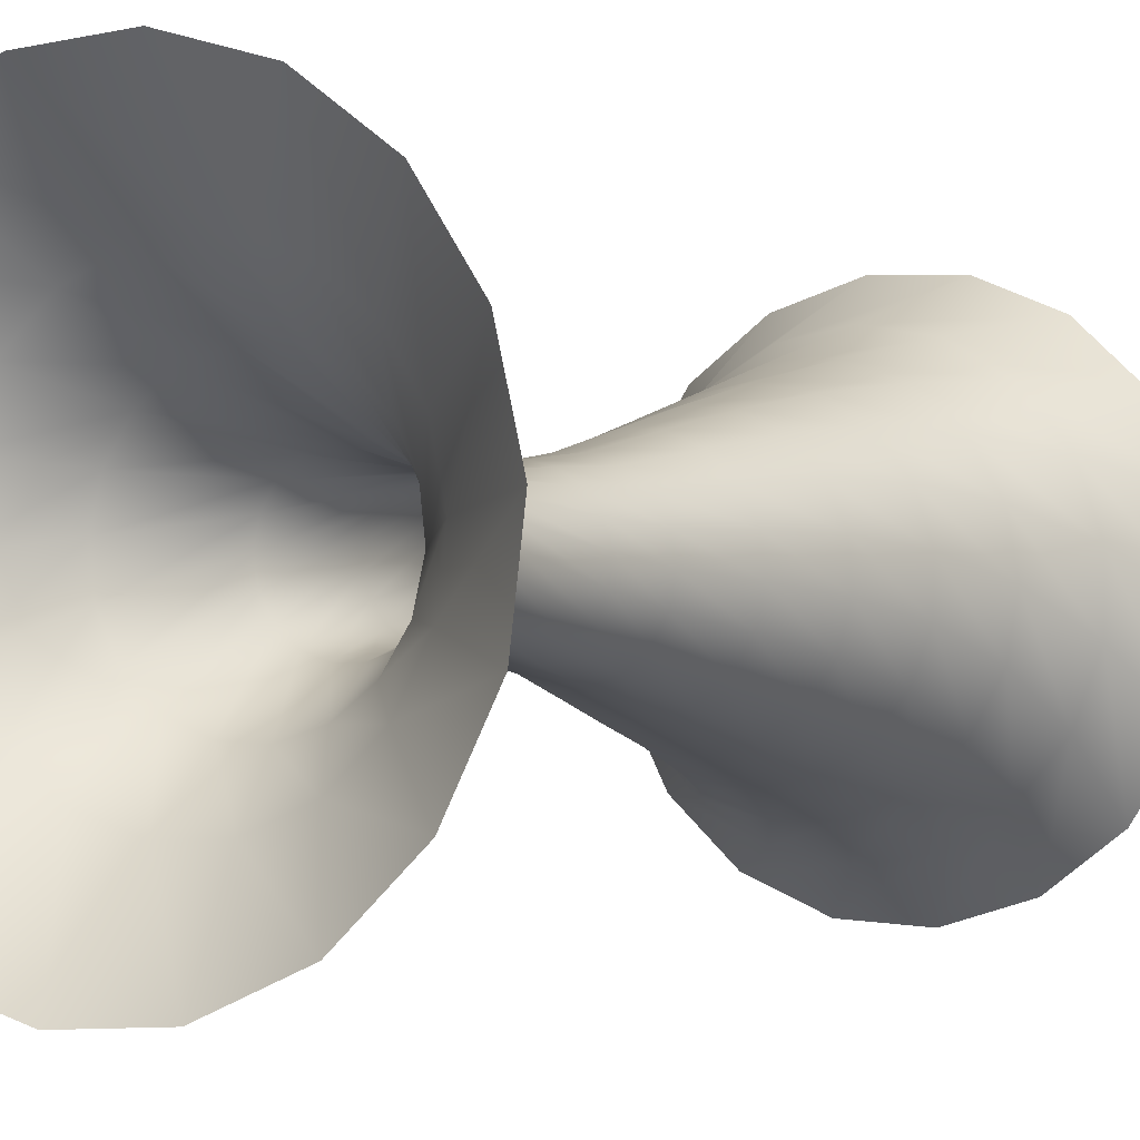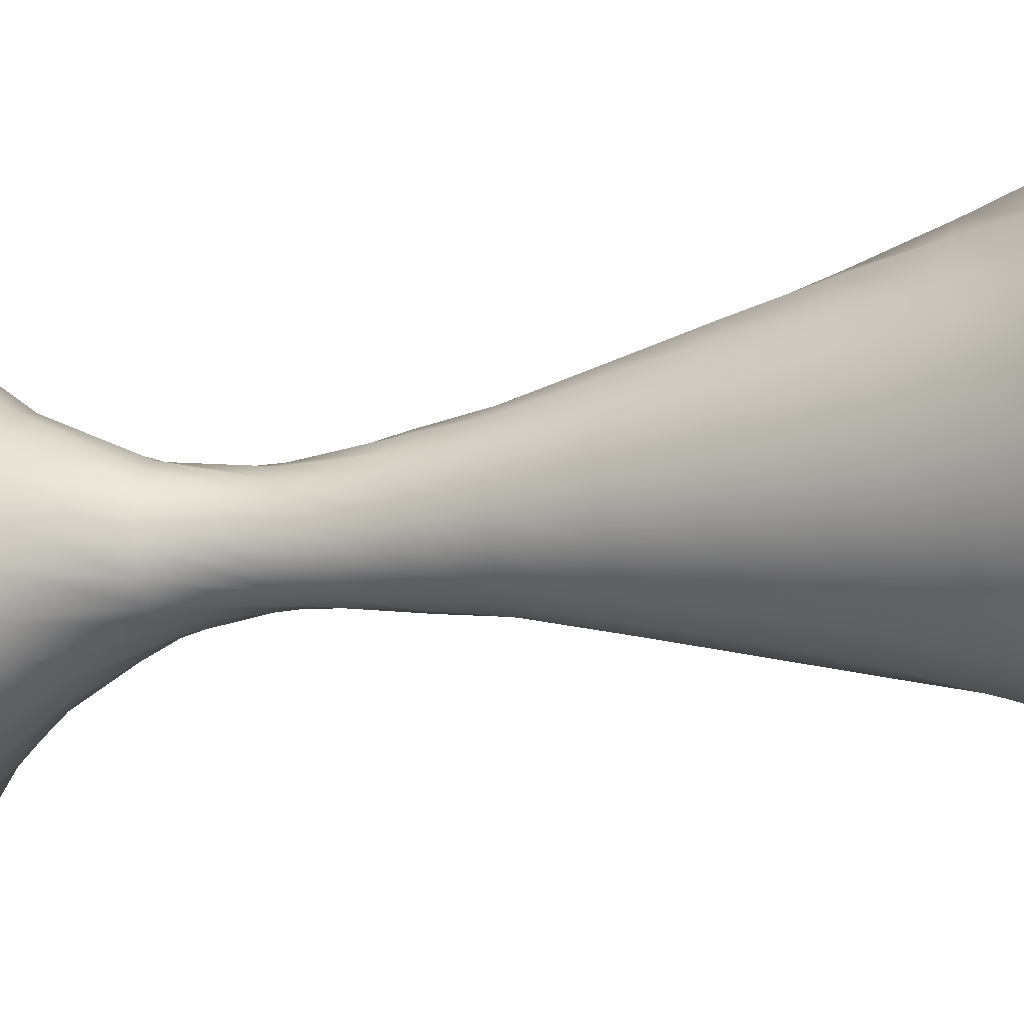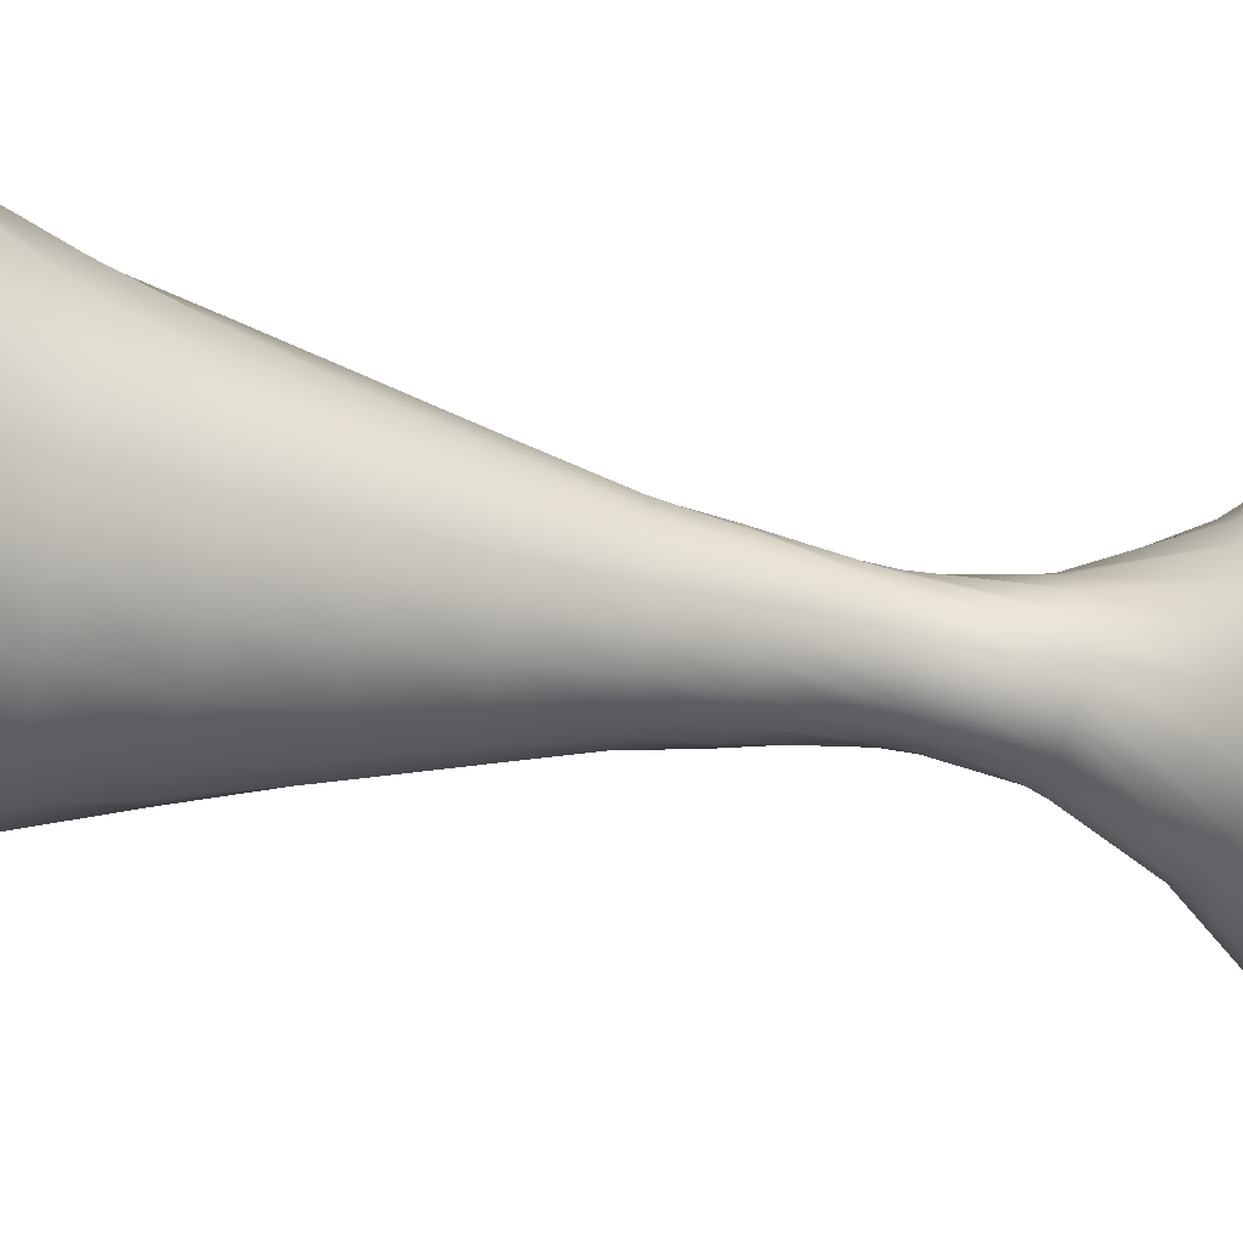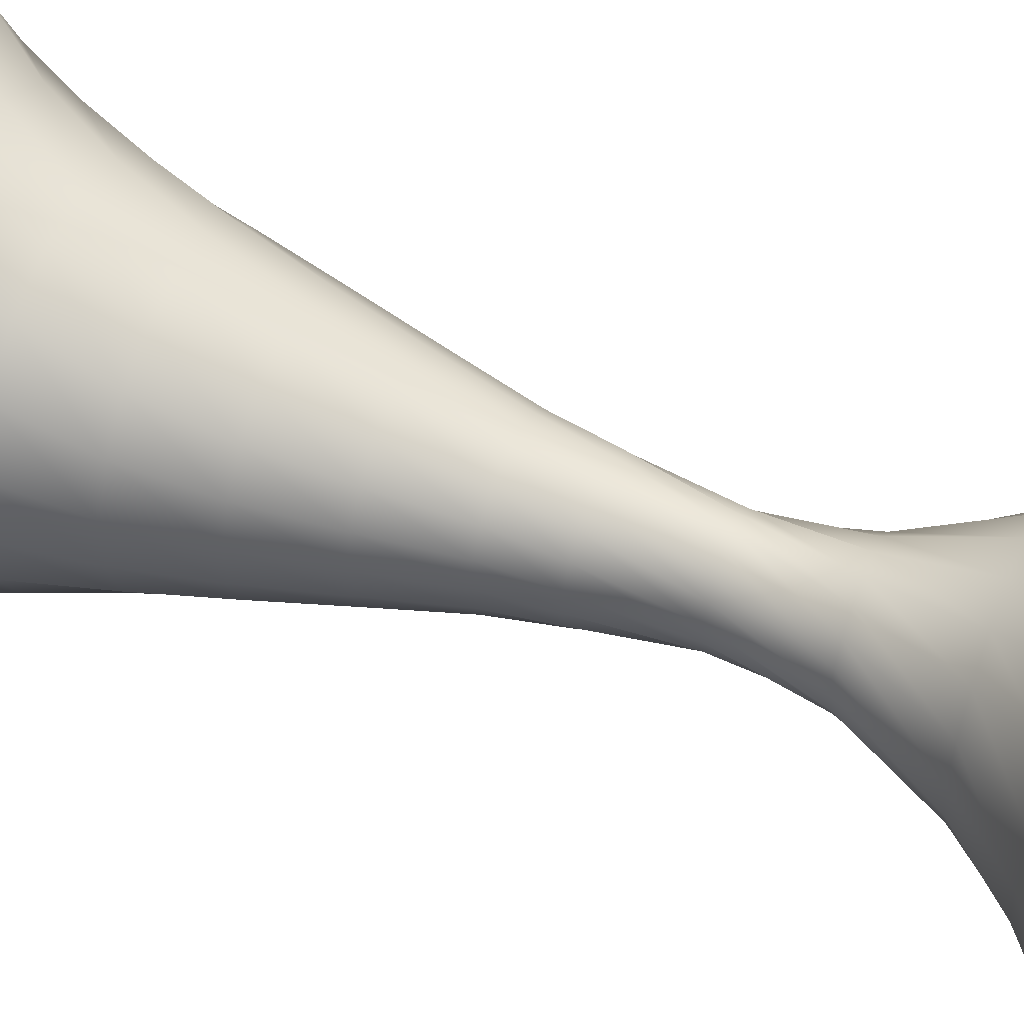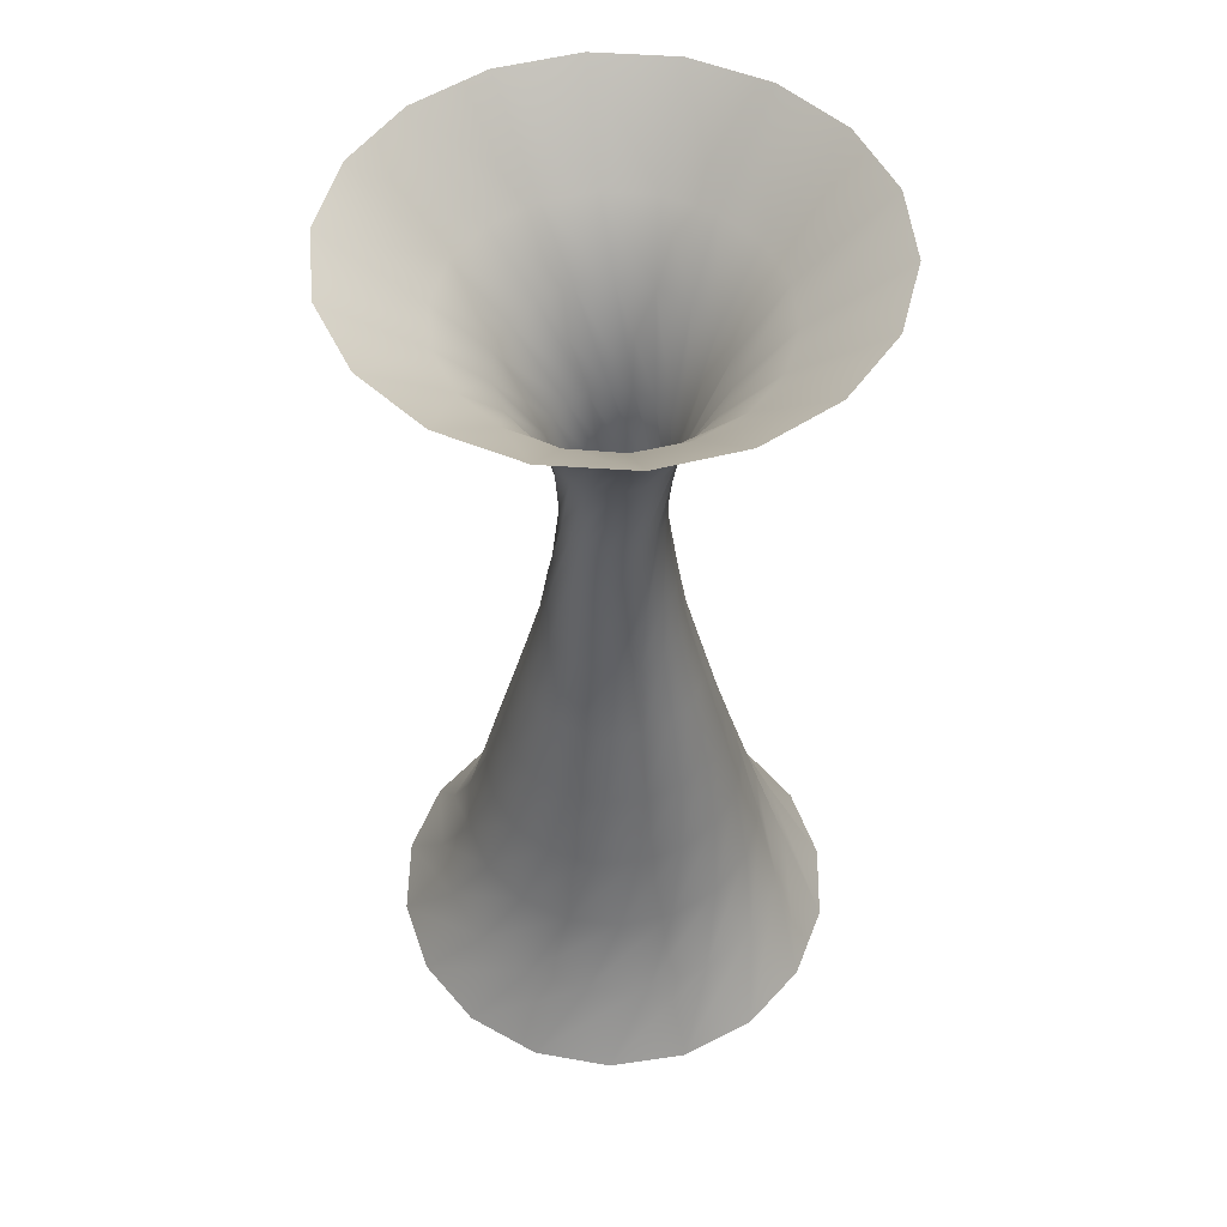
<metadata>
{"format":"obj","ext":"obj","renderer":"f3d","projection":"perspective","resolution":1024,"background":"white","views":[{"elev":-2.8,"azim":29.5,"up":"+Y"},{"elev":-23.3,"azim":105.4,"up":"+Y"},{"elev":-36.7,"azim":-103.1,"up":"+Y"},{"elev":50.5,"azim":-67.6,"up":"+Y"},{"elev":51.3,"azim":67.4,"up":"+Z"}]}
</metadata>
<code>
g cookie0516_skill02_mesh
v -1.649 -2.486 -0.004013
v -0.03688 -2.393 1.01
v -0.6992 -2.9 -0.003294
v -0.853 -2.236 1.009
v -2.4 -1.772 -0.004248
v 0.3549 -1.971 2.025
v -1.566 -1.809 1.009
v -2.861 -0.8446 -0.00397
v -0.3407 -1.974 2.023
v 0.5376 -1.618 3.04
v -2.091 -1.164 1.009
v -2.978 0.185 -0.003213
v -0.9951 -1.738 2.023
v -0.04839 -1.705 3.038
v 0.5727 -1.318 4.056
v -2.363 -0.3792 1.01
v -2.735 1.192 -0.002069
v -1.53 -1.293 2.023
v -0.6285 -1.585 3.038
v 0.08736 -1.434 4.054
v 0.5216 -1.053 5.072
v -2.35 0.4518 1.012
v -2.162 2.056 -0.0006747
v -1.88 -0.6918 2.025
v -1.133 -1.275 3.038
v -0.4085 -1.378 4.054
v 0.1301 -1.168 5.071
v 0.4458 -0.8056 6.089
v -2.054 1.228 1.015
v -1.329 2.671 0.0008007
v -2.003 -0.007226 2.027
v -1.501 -0.8105 3.04
v -0.8551 -1.155 4.054
v -0.2771 -1.142 5.07
v 0.1434 -0.9095 6.088
v 0.4698 -0.6466 6.869
v -1.51 1.857 1.017
v -0.3349 2.964 0.00218
v -1.884 0.6782 2.031
v -1.687 -0.2484 3.043
v -1.199 -0.7928 4.056
v -0.6508 -0.978 5.071
v -0.1763 -0.9037 6.087
v 0.2203 -0.7683 6.868
v 0.5382 -0.345 8.044
v 0.3878 -0.5083 8.043
v 0.7911 -0.00591 9.219
v -0.05574 -0.7973 6.867
v -0.4748 -0.7889 6.088
v -0.9461 -0.6965 5.072
v -1.397 -0.3351 4.059
v 0.7414 -0.2761 9.218
v 1.299 0.3902 10.39
v 0.1906 -0.6103 8.042
v -0.3251 -0.7302 6.868
v -0.716 -0.579 6.089
v 1.354 -0.07777 10.39
v 1.848 0.7471 11.17
v 0.6022 -0.513 9.218
v -0.02966 -0.6386 8.043
v 1.992 0.07001 11.17
v 2.915 1.239 12.19
v 3.163 0.1678 12.19
v 1.246 -0.5363 10.39
v 1.896 -0.6155 11.17
v 3.03 -0.9241 12.19
v 0.3904 -0.6881 9.218
v -0.5552 -0.575 6.869
v 0.9875 -0.9302 10.39
v 1.571 -1.227 11.17
v 2.531 -1.904 12.19
v -0.2463 -0.59 8.044
v 0.1315 -0.7801 9.219
v 0.6098 -1.212 10.39
v 1.057 -1.69 11.17
v 1.727 -2.655 12.19
v 0.4148 -1.95 11.18
v 0.7145 -3.086 12.19
v 0.1586 -1.347 10.39
v -0.1432 -0.778 9.22
v -0.4332 -0.4702 8.046
v -0.7184 -0.3504 6.872
v -0.277 -1.974 11.18
v -0.384 -3.144 12.19
v -0.3118 -1.32 10.4
v -0.4007 -0.6821 9.222
v -0.5679 -0.2936 8.048
v -0.9354 -1.76 11.18
v -1.436 -2.823 12.19
v -0.7446 -1.134 10.4
v -0.6098 -0.504 9.224
v -1.481 -1.334 11.18
v -2.315 -2.162 12.19
v -1.088 -0.811 10.4
v -1.848 -0.7471 11.18
v -2.915 -1.239 12.19
v -0.7949 -0.08357 6.875
v -0.6341 -0.0817 8.051
v -0.7454 -0.265 9.225
v -1.299 -0.3902 10.4
v -1.992 -0.07 11.18
v -3.163 -0.1678 12.19
v -0.7756 0.1933 6.878
v -0.6238 0.1401 8.053
v -0.7911 0.005913 9.227
v -1.354 0.07777 10.4
v -1.896 0.6155 11.18
v -3.03 0.9241 12.19
v -0.6627 0.4469 6.881
v -0.5382 0.345 8.055
v -0.7414 0.2761 9.227
v -1.246 0.5363 10.4
v -1.571 1.227 11.18
v -2.531 1.904 12.19
v -0.4698 0.6466 6.883
v -0.3878 0.5083 8.056
v -0.6022 0.513 9.228
v -0.9875 0.9302 10.4
v -1.057 1.69 11.18
v -1.727 2.655 12.19
v -0.2203 0.7683 6.884
v -0.1906 0.6103 8.056
v -0.3904 0.6881 9.227
v -0.6098 1.212 10.4
v -0.4148 1.95 11.18
v -0.7145 3.086 12.19
v 0.05574 0.7973 6.885
v 0.02966 0.6386 8.056
v -0.1315 0.7801 9.226
v -0.1586 1.347 10.4
v 0.277 1.974 11.18
v 0.384 3.144 12.19
v 0.3251 0.7302 6.884
v 0.2463 0.59 8.055
v 0.1432 0.778 9.225
v 0.3118 1.32 10.4
v 0.9354 1.76 11.18
v 1.436 2.823 12.19
v 0.5552 0.575 6.883
v 0.4332 0.4702 8.053
v 0.4007 0.6821 9.223
v 0.7446 1.134 10.4
v 1.481 1.334 11.18
v 2.315 2.162 12.19
v 1.848 0.7471 11.17
v 2.915 1.239 12.19
v 1.299 0.3902 10.39
v 1.088 0.811 10.39
v 0.7911 -0.00591 9.219
v 0.7454 0.265 9.22
v 0.5382 -0.345 8.044
v 0.6098 0.504 9.222
v 0.6238 -0.1401 8.046
v 0.4698 -0.6466 6.869
v 0.6341 0.0817 8.048
v 0.6627 -0.4469 6.872
v 0.4458 -0.8056 6.089
v 0.5679 0.2936 8.05
v 0.6945 -0.6045 6.091
v 0.5216 -1.053 5.072
v 0.7756 -0.1933 6.874
v 0.7949 0.08358 6.877
v 0.8502 -0.8108 5.075
v 0.5727 -1.318 4.056
v 0.8594 -0.3305 6.094
v 0.7184 0.3504 6.88
v 0.9889 -1.043 4.059
v 0.5376 -1.618 3.04
v 1.076 -0.4711 5.078
v 0.9206 -0.01669 6.097
v 0.8708 0.2992 6.1
v 1.059 -1.337 3.043
v 0.3549 -1.971 2.025
v 1.286 -0.6415 4.062
v 1.172 -0.0746 5.082
v 0.716 0.579 6.103
v 1.008 -1.731 2.027
v -0.03688 -2.393 1.01
v 1.452 -0.8943 3.046
v 1.428 -0.163 4.066
v 1.127 0.3309 5.085
v 0.4748 0.7889 6.104
v 0.7837 -2.261 1.012
v -0.6992 -2.9 -0.003294
v 0.3349 -2.964 -0.002178
v 1.539 -1.282 2.03
v 1.51 -1.857 1.015
v 1.329 -2.671 -0.0007991
v 1.67 -0.3437 3.05
v 1.397 0.3351 4.069
v 2.054 -1.228 1.017
v 2.162 -2.056 0.0006768
v 1.884 -0.6782 2.033
v 2.35 -0.4518 1.02
v 2.735 -1.192 0.002071
v 1.687 0.2484 3.053
v 2.003 0.007231 2.037
v 0.9461 0.6965 5.088
v 2.363 0.3792 1.022
v 2.978 -0.185 0.003215
v 1.199 0.7928 4.072
v 1.88 0.6918 2.039
v 1.501 0.8105 3.056
v 0.6508 0.978 5.089
v 2.091 1.164 1.023
v 2.861 0.8446 0.003972
v 0.8551 1.155 4.074
v 1.53 1.293 2.041
v 1.133 1.275 3.058
v 0.1763 0.9037 6.105
v 1.566 1.809 1.023
v 2.4 1.772 0.00425
v 0.2771 1.142 5.09
v -0.1434 0.9095 6.104
v 0.4085 1.378 4.074
v 0.9951 1.738 2.041
v 0.6285 1.585 3.058
v 0.853 2.236 1.023
v 1.649 2.486 0.004015
v -0.1301 1.168 5.089
v -0.4458 0.8056 6.103
v -0.08736 1.434 4.074
v 0.3407 1.974 2.041
v 0.04839 1.705 3.058
v 0.03688 2.393 1.022
v 0.6992 2.9 0.003296
v -0.5216 1.053 5.088
v -0.6945 0.6045 6.101
v -0.5727 1.318 4.072
v -0.3549 1.971 2.039
v -0.5376 1.618 3.056
v -0.7837 2.261 1.02
v -0.8502 0.8108 5.085
v -0.8594 0.3305 6.098
v -0.9889 1.043 4.069
v -1.008 1.731 2.037
v -1.539 1.282 2.034
v -1.059 1.337 3.053
v -1.076 0.4711 5.082
v -0.9206 0.0167 6.095
v -1.452 0.8943 3.05
v -1.67 0.3437 3.046
v -1.286 0.6415 4.066
v -1.428 0.163 4.062
v -1.172 0.0746 5.078
v -0.8708 -0.2992 6.092
v -1.127 -0.3309 5.075
g cookie0516_skill02_mesh_0
f 3 2 1
f 2 4 1
f 1 4 5
f 2 6 4
f 4 7 5
f 5 7 8
f 6 9 4
f 4 9 7
f 6 10 9
f 7 11 8
f 8 11 12
f 9 13 7
f 7 13 11
f 10 14 9
f 9 14 13
f 10 15 14
f 11 16 12
f 12 16 17
f 13 18 11
f 11 18 16
f 14 19 13
f 13 19 18
f 15 20 14
f 14 20 19
f 15 21 20
f 16 22 17
f 17 22 23
f 18 24 16
f 16 24 22
f 19 25 18
f 18 25 24
f 20 26 19
f 19 26 25
f 21 27 20
f 20 27 26
f 21 28 27
f 22 29 23
f 23 29 30
f 24 31 22
f 22 31 29
f 25 32 24
f 24 32 31
f 26 33 25
f 25 33 32
f 27 34 26
f 26 34 33
f 28 35 27
f 27 35 34
f 28 36 35
f 29 37 30
f 30 37 38
f 31 39 29
f 29 39 37
f 32 40 31
f 31 40 39
f 33 41 32
f 32 41 40
f 34 42 33
f 33 42 41
f 35 43 34
f 34 43 42
f 36 44 35
f 35 44 43
f 36 45 44
f 45 46 44
f 45 47 46
f 44 48 43
f 44 46 48
f 43 49 42
f 43 48 49
f 42 50 41
f 42 49 50
f 41 51 40
f 41 50 51
f 47 52 46
f 47 53 52
f 46 54 48
f 46 52 54
f 48 55 49
f 48 54 55
f 49 56 50
f 49 55 56
f 53 57 52
f 53 58 57
f 52 59 54
f 52 57 59
f 54 60 55
f 54 59 60
f 58 61 57
f 58 62 61
f 62 63 61
f 57 64 59
f 57 61 64
f 61 63 65
f 61 65 64
f 63 66 65
f 59 64 67
f 59 67 60
f 55 60 68
f 55 68 56
f 64 65 69
f 64 69 67
f 65 66 70
f 65 70 69
f 66 71 70
f 60 67 72
f 60 72 68
f 67 69 73
f 67 73 72
f 69 70 74
f 69 74 73
f 70 71 75
f 70 75 74
f 71 76 75
f 75 76 77
f 76 78 77
f 74 75 79
f 75 77 79
f 73 74 80
f 74 79 80
f 72 73 81
f 73 80 81
f 68 72 82
f 72 81 82
f 77 78 83
f 78 84 83
f 79 77 85
f 77 83 85
f 80 79 86
f 79 85 86
f 81 80 87
f 80 86 87
f 83 84 88
f 84 89 88
f 85 83 90
f 83 88 90
f 86 85 91
f 85 90 91
f 88 89 92
f 89 93 92
f 90 88 94
f 88 92 94
f 92 93 95
f 93 96 95
f 81 87 97
f 82 81 97
f 87 86 98
f 86 91 98
f 91 90 99
f 90 94 99
f 94 92 100
f 92 95 100
f 95 96 101
f 96 102 101
f 97 87 103
f 87 98 103
f 98 91 104
f 91 99 104
f 99 94 105
f 94 100 105
f 100 95 106
f 95 101 106
f 101 102 107
f 102 108 107
f 103 98 109
f 98 104 109
f 104 99 110
f 99 105 110
f 105 100 111
f 100 106 111
f 106 101 112
f 101 107 112
f 107 108 113
f 108 114 113
f 109 104 115
f 104 110 115
f 110 105 116
f 105 111 116
f 111 106 117
f 106 112 117
f 112 107 118
f 107 113 118
f 113 114 119
f 114 120 119
f 115 110 121
f 110 116 121
f 116 111 122
f 111 117 122
f 117 112 123
f 112 118 123
f 118 113 124
f 113 119 124
f 119 120 125
f 120 126 125
f 121 116 127
f 116 122 127
f 122 117 128
f 117 123 128
f 123 118 129
f 118 124 129
f 124 119 130
f 119 125 130
f 125 126 131
f 126 132 131
f 127 122 133
f 122 128 133
f 128 123 134
f 123 129 134
f 129 124 135
f 124 130 135
f 130 125 136
f 125 131 136
f 131 132 137
f 132 138 137
f 133 128 139
f 128 134 139
f 134 129 140
f 129 135 140
f 135 130 141
f 130 136 141
f 136 131 142
f 131 137 142
f 137 138 143
f 138 144 143
f 143 144 145
f 144 146 145
f 143 145 147
f 137 143 148
f 148 143 147
f 142 137 148
f 148 147 149
f 150 148 149
f 142 148 150
f 150 149 151
f 136 142 152
f 152 142 150
f 141 136 152
f 153 150 151
f 152 150 153
f 153 151 154
f 141 152 155
f 155 152 153
f 156 153 154
f 155 153 156
f 156 154 157
f 158 141 155
f 135 141 158
f 140 135 158
f 159 156 157
f 159 157 160
f 161 155 156
f 158 155 161
f 161 156 159
f 140 158 162
f 162 158 161
f 163 159 160
f 163 160 164
f 165 161 159
f 162 161 165
f 165 159 163
f 166 140 162
f 134 140 166
f 139 134 166
f 167 163 164
f 167 164 168
f 169 165 163
f 169 163 167
f 170 162 165
f 166 162 170
f 170 165 169
f 139 166 171
f 171 166 170
f 172 167 168
f 172 168 173
f 174 169 167
f 174 167 172
f 175 170 169
f 171 170 175
f 175 169 174
f 176 139 171
f 133 139 176
f 177 172 173
f 177 173 178
f 179 174 172
f 179 172 177
f 180 175 174
f 180 174 179
f 181 171 175
f 176 171 181
f 181 175 180
f 182 133 176
f 127 133 182
f 183 177 178
f 183 178 184
f 185 183 184
f 186 179 177
f 186 177 183
f 187 183 185
f 187 186 183
f 188 187 185
f 189 180 179
f 189 179 186
f 190 181 180
f 190 180 189
f 191 187 188
f 192 191 188
f 193 186 187
f 193 189 186
f 191 193 187
f 194 191 192
f 195 194 192
f 196 189 193
f 196 190 189
f 197 193 191
f 194 197 191
f 197 196 193
f 198 181 190
f 198 176 181
f 182 176 198
f 199 194 195
f 200 199 195
f 201 190 196
f 201 198 190
f 202 197 194
f 199 202 194
f 203 196 197
f 203 201 196
f 202 203 197
f 204 182 198
f 204 198 201
f 205 199 200
f 206 205 200
f 207 201 203
f 207 204 201
f 208 202 199
f 205 208 199
f 209 203 202
f 209 207 203
f 208 209 202
f 210 182 204
f 210 127 182
f 121 127 210
f 211 205 206
f 212 211 206
f 213 204 207
f 213 210 204
f 214 121 210
f 214 210 213
f 115 121 214
f 215 207 209
f 215 213 207
f 216 208 205
f 211 216 205
f 217 209 208
f 217 215 209
f 216 217 208
f 218 211 212
f 219 218 212
f 220 214 213
f 220 213 215
f 221 115 214
f 221 214 220
f 109 115 221
f 222 215 217
f 222 220 215
f 223 216 211
f 218 223 211
f 224 217 216
f 224 222 217
f 223 224 216
f 225 218 219
f 226 225 219
f 227 221 220
f 227 220 222
f 228 109 221
f 228 221 227
f 103 109 228
f 229 222 224
f 229 227 222
f 230 223 218
f 225 230 218
f 231 224 223
f 231 229 224
f 230 231 223
f 232 225 226
f 38 232 226
f 37 232 38
f 233 228 227
f 233 227 229
f 234 103 228
f 234 228 233
f 97 103 234
f 235 229 231
f 235 233 229
f 236 230 225
f 232 236 225
f 37 237 232
f 237 236 232
f 39 237 37
f 238 231 230
f 236 238 230
f 238 235 231
f 239 234 233
f 239 233 235
f 240 97 234
f 240 234 239
f 82 97 240
f 237 241 236
f 241 238 236
f 39 242 237
f 242 241 237
f 40 242 39
f 40 51 242
f 243 235 238
f 243 239 235
f 241 243 238
f 242 244 241
f 51 244 242
f 244 243 241
f 245 239 243
f 245 240 239
f 244 245 243
f 246 82 240
f 246 240 245
f 68 82 246
f 56 68 246
f 51 247 244
f 247 245 244
f 247 246 245
f 56 246 247
f 50 247 51
f 50 56 247

</code>
